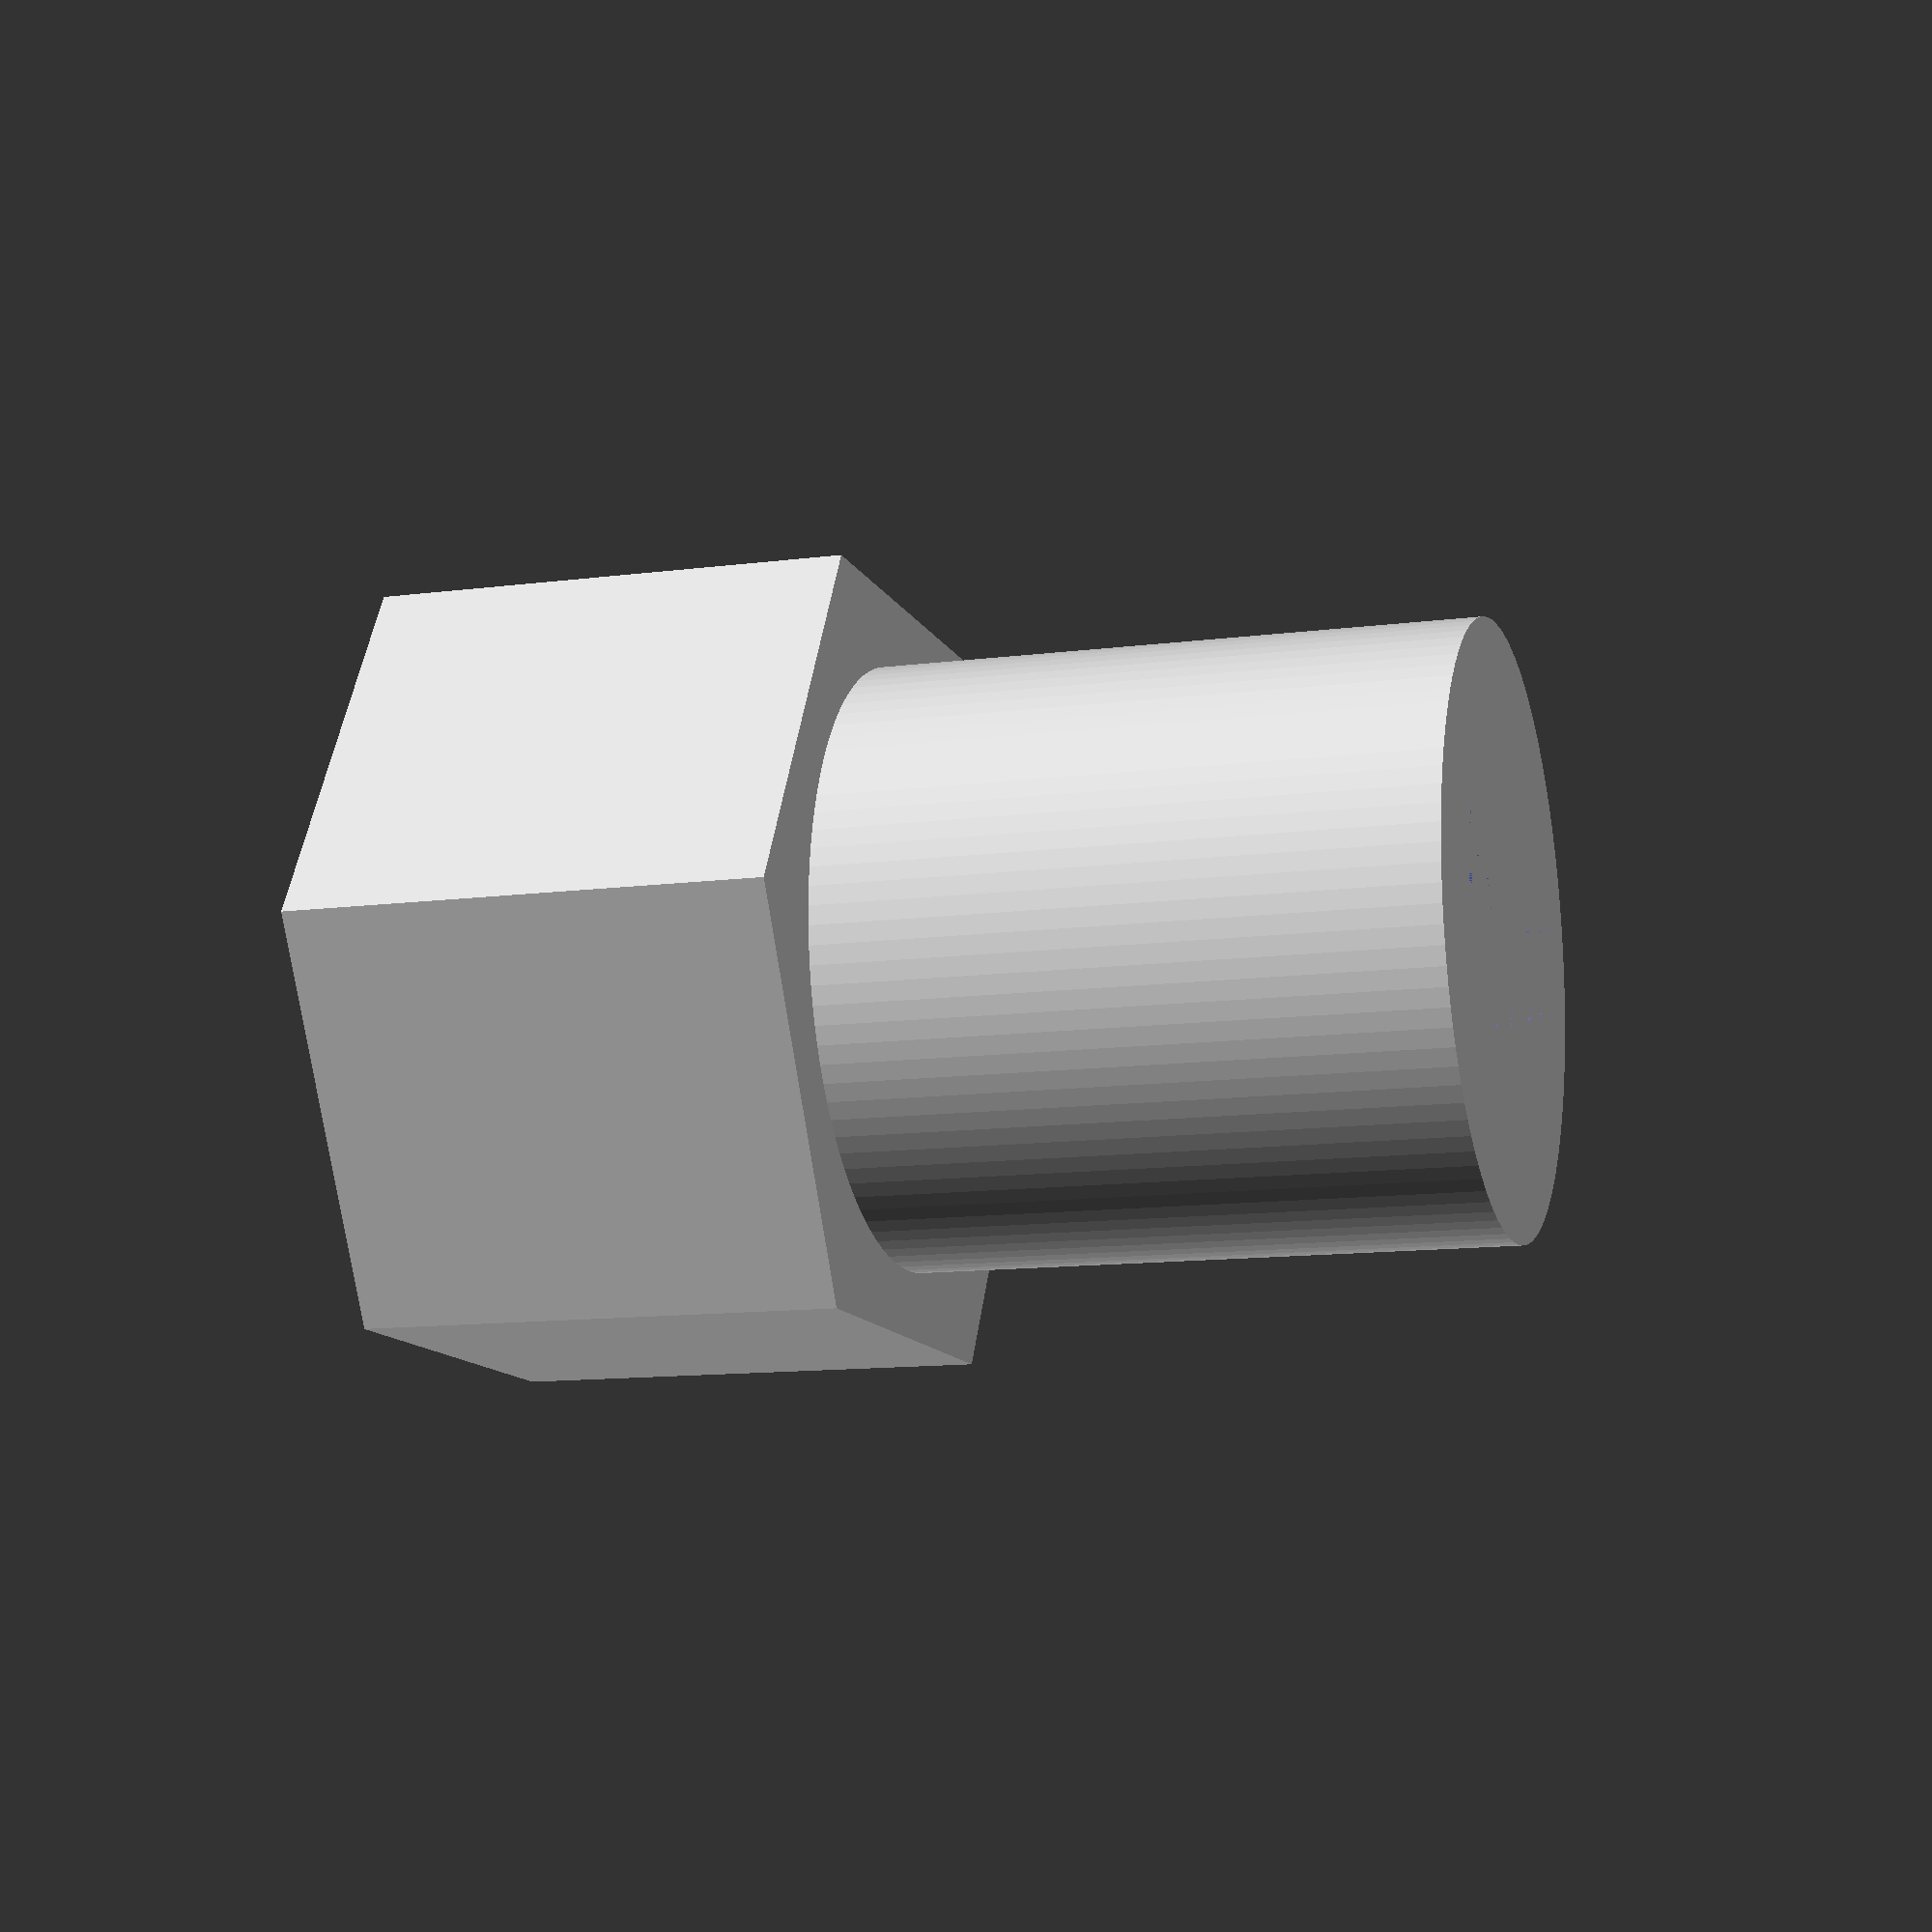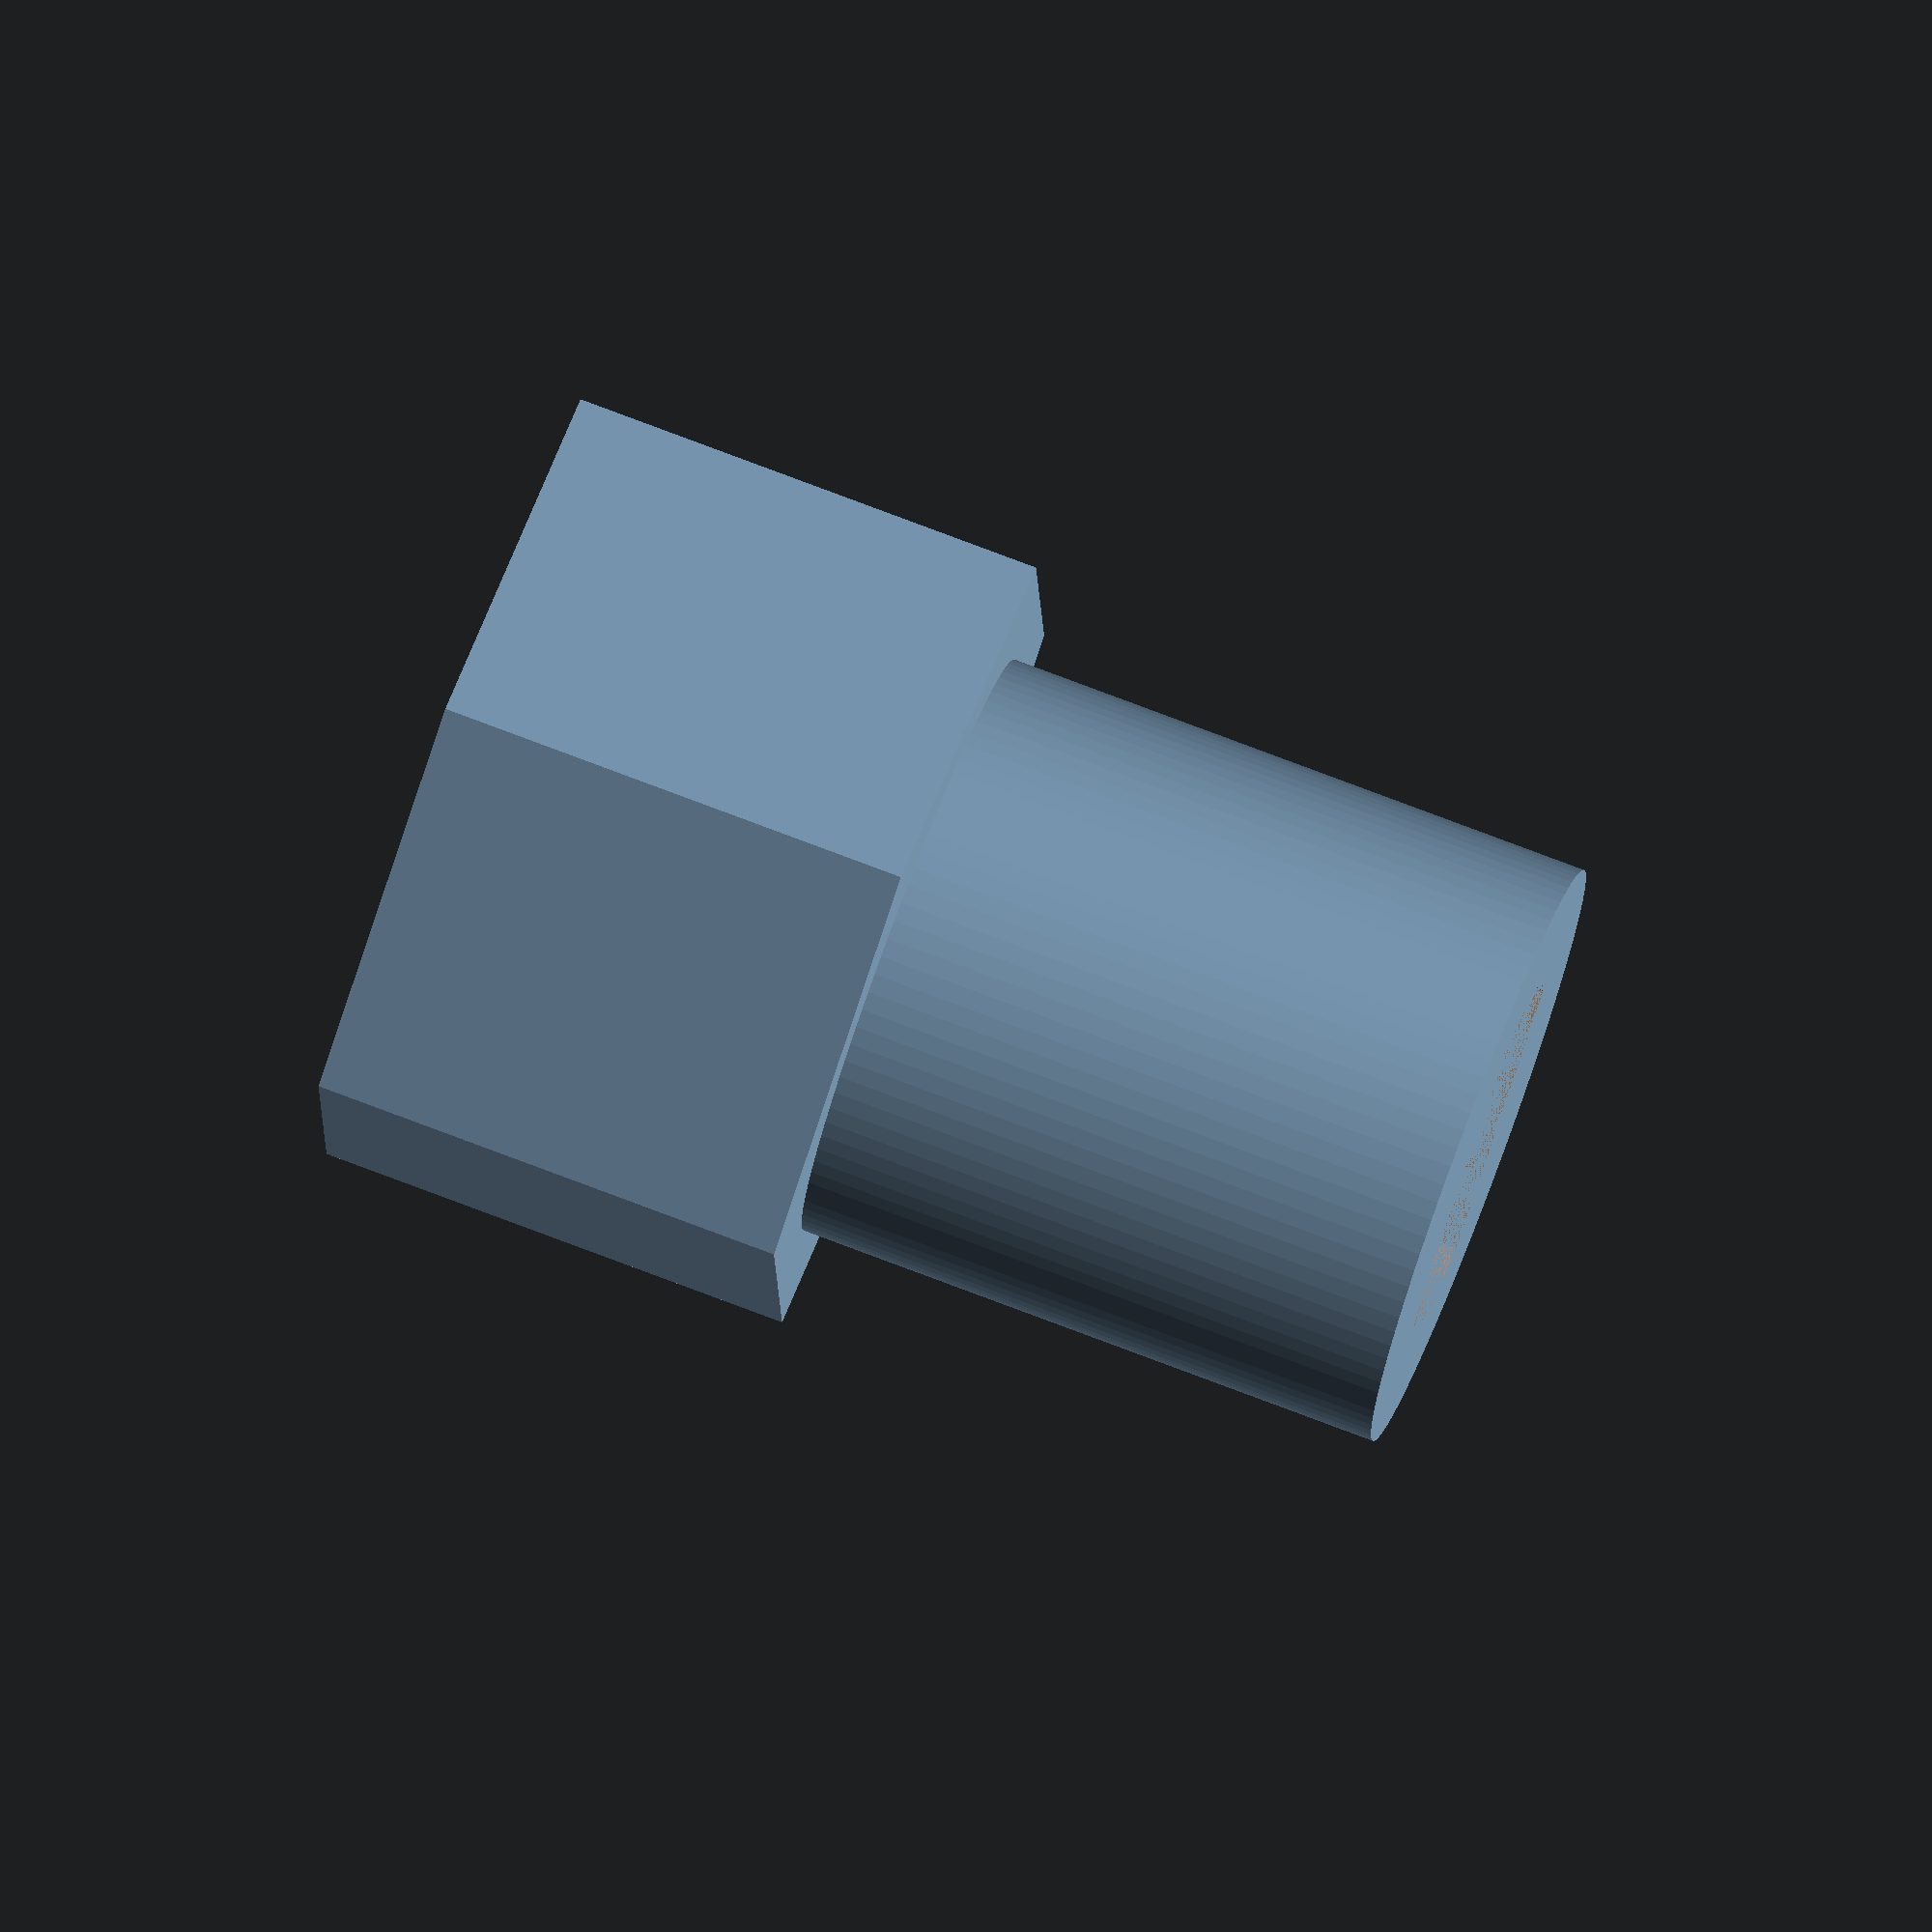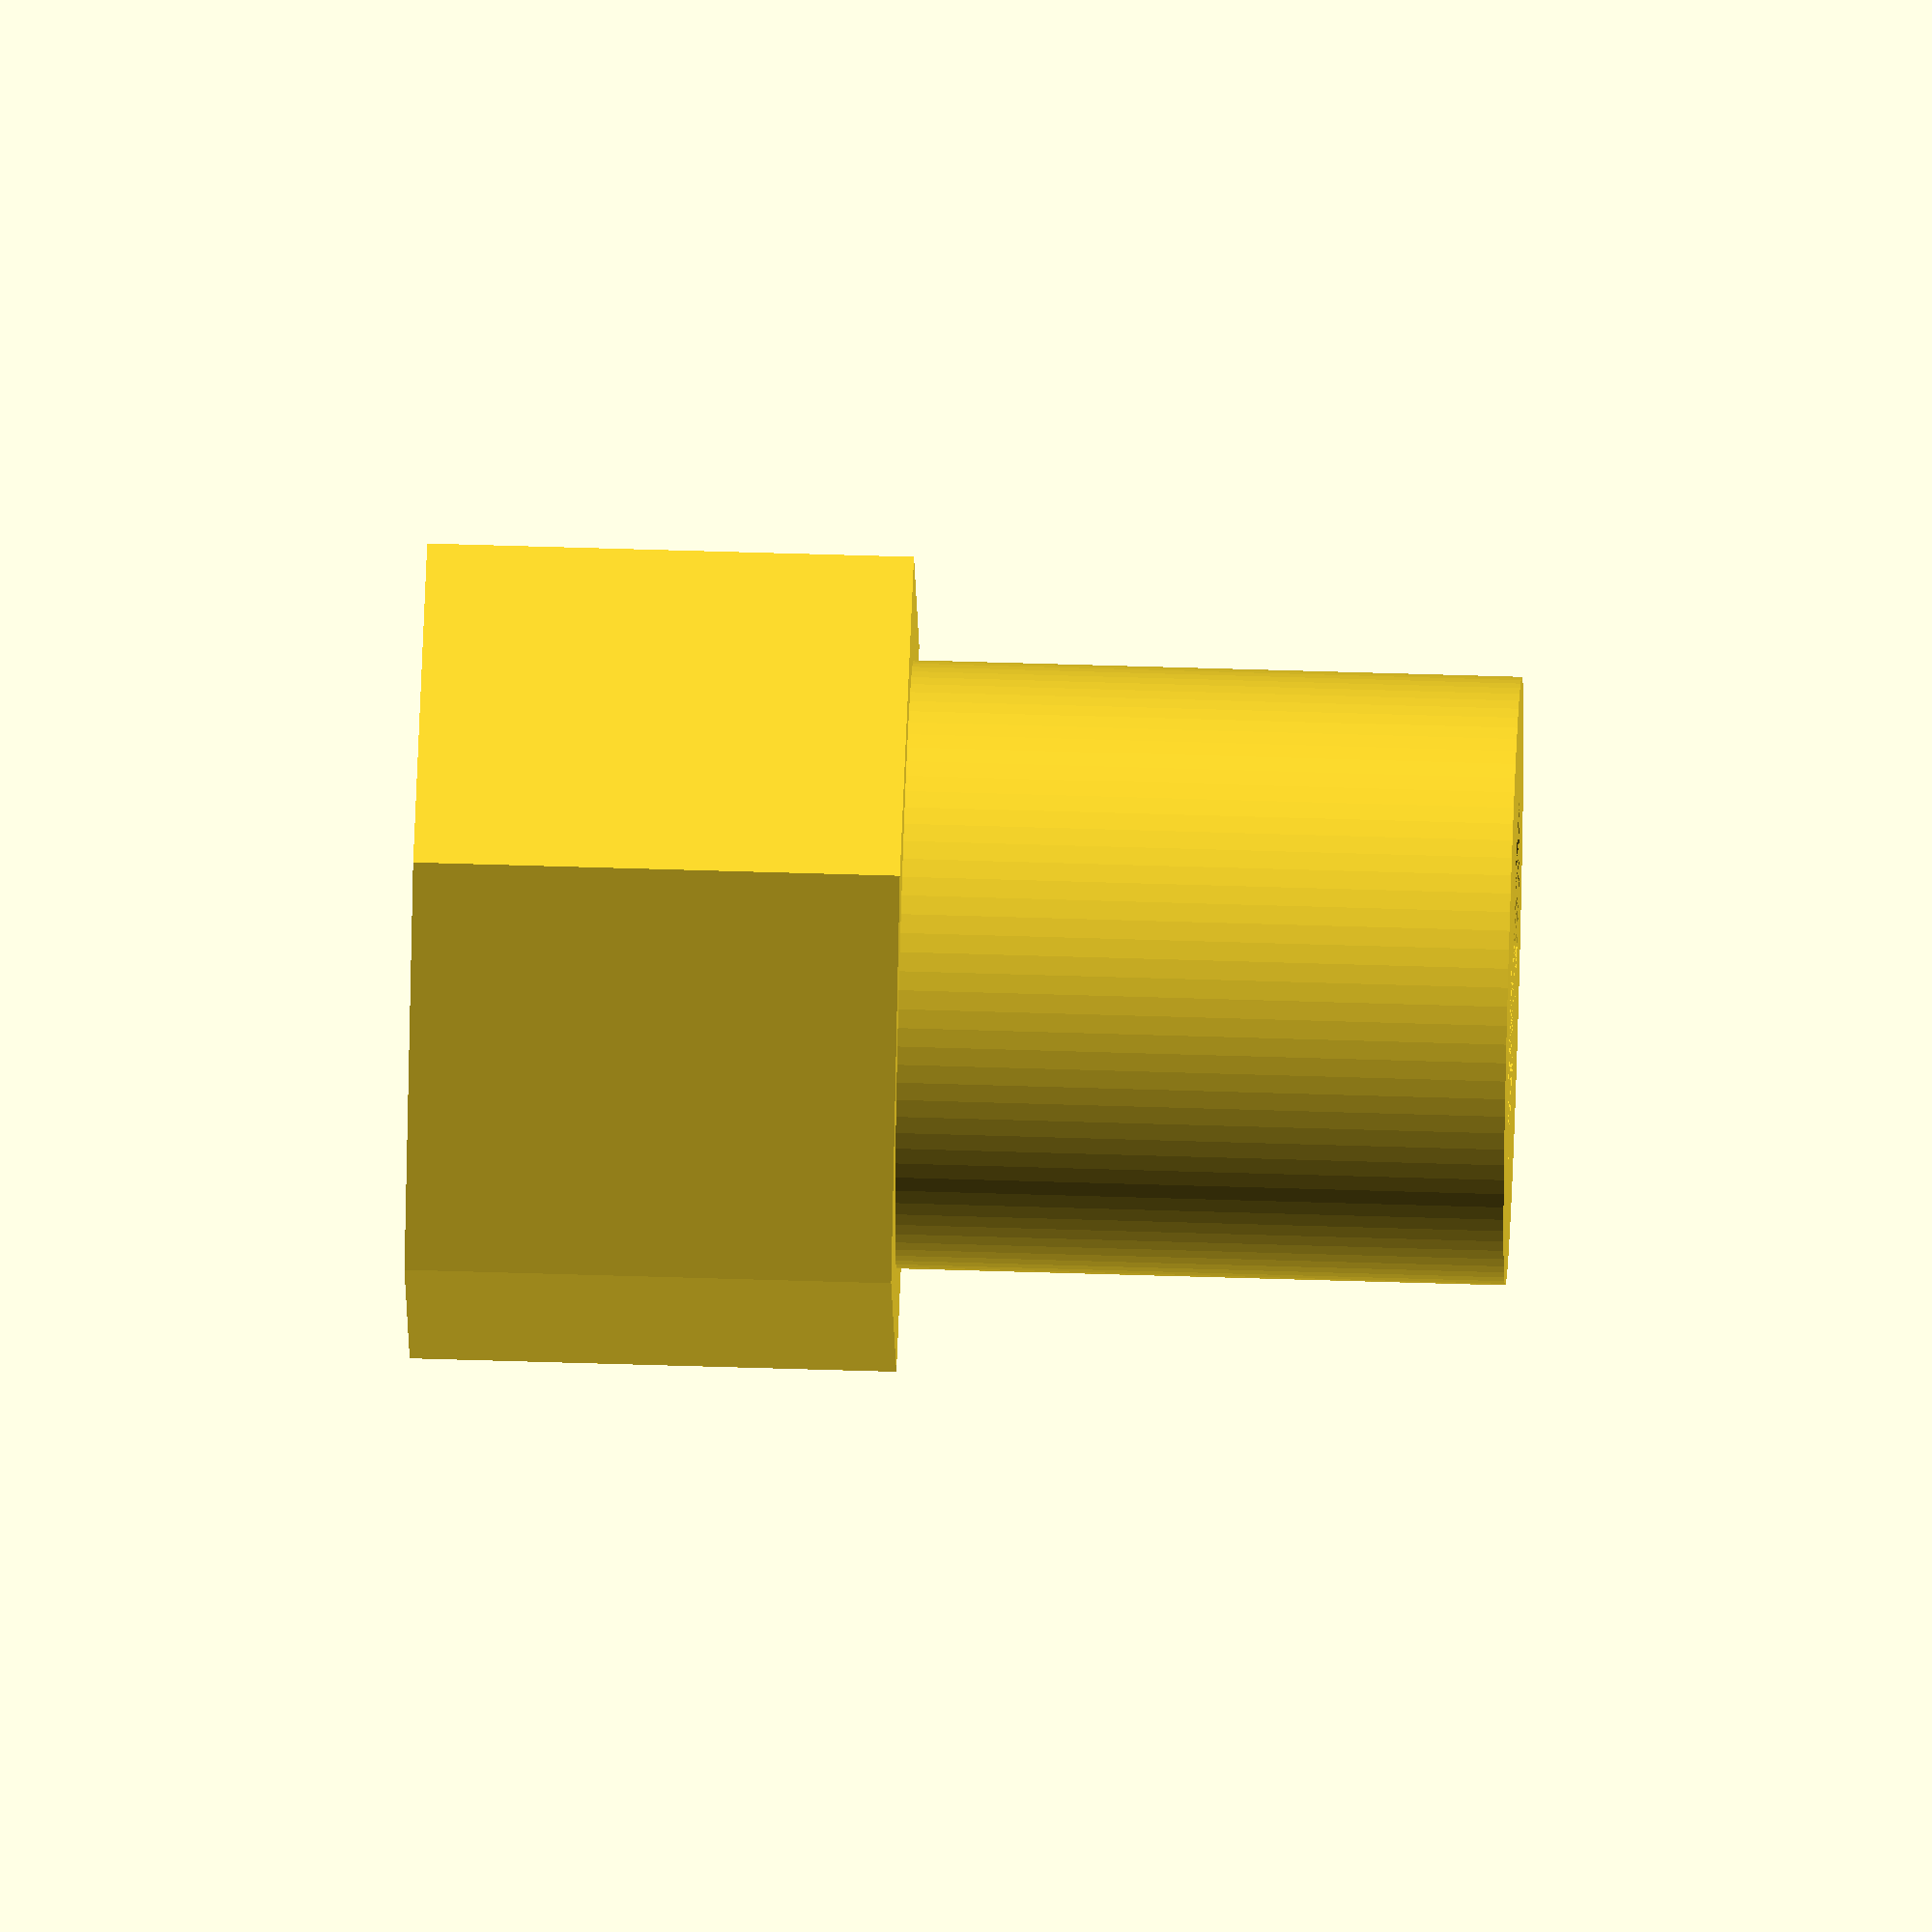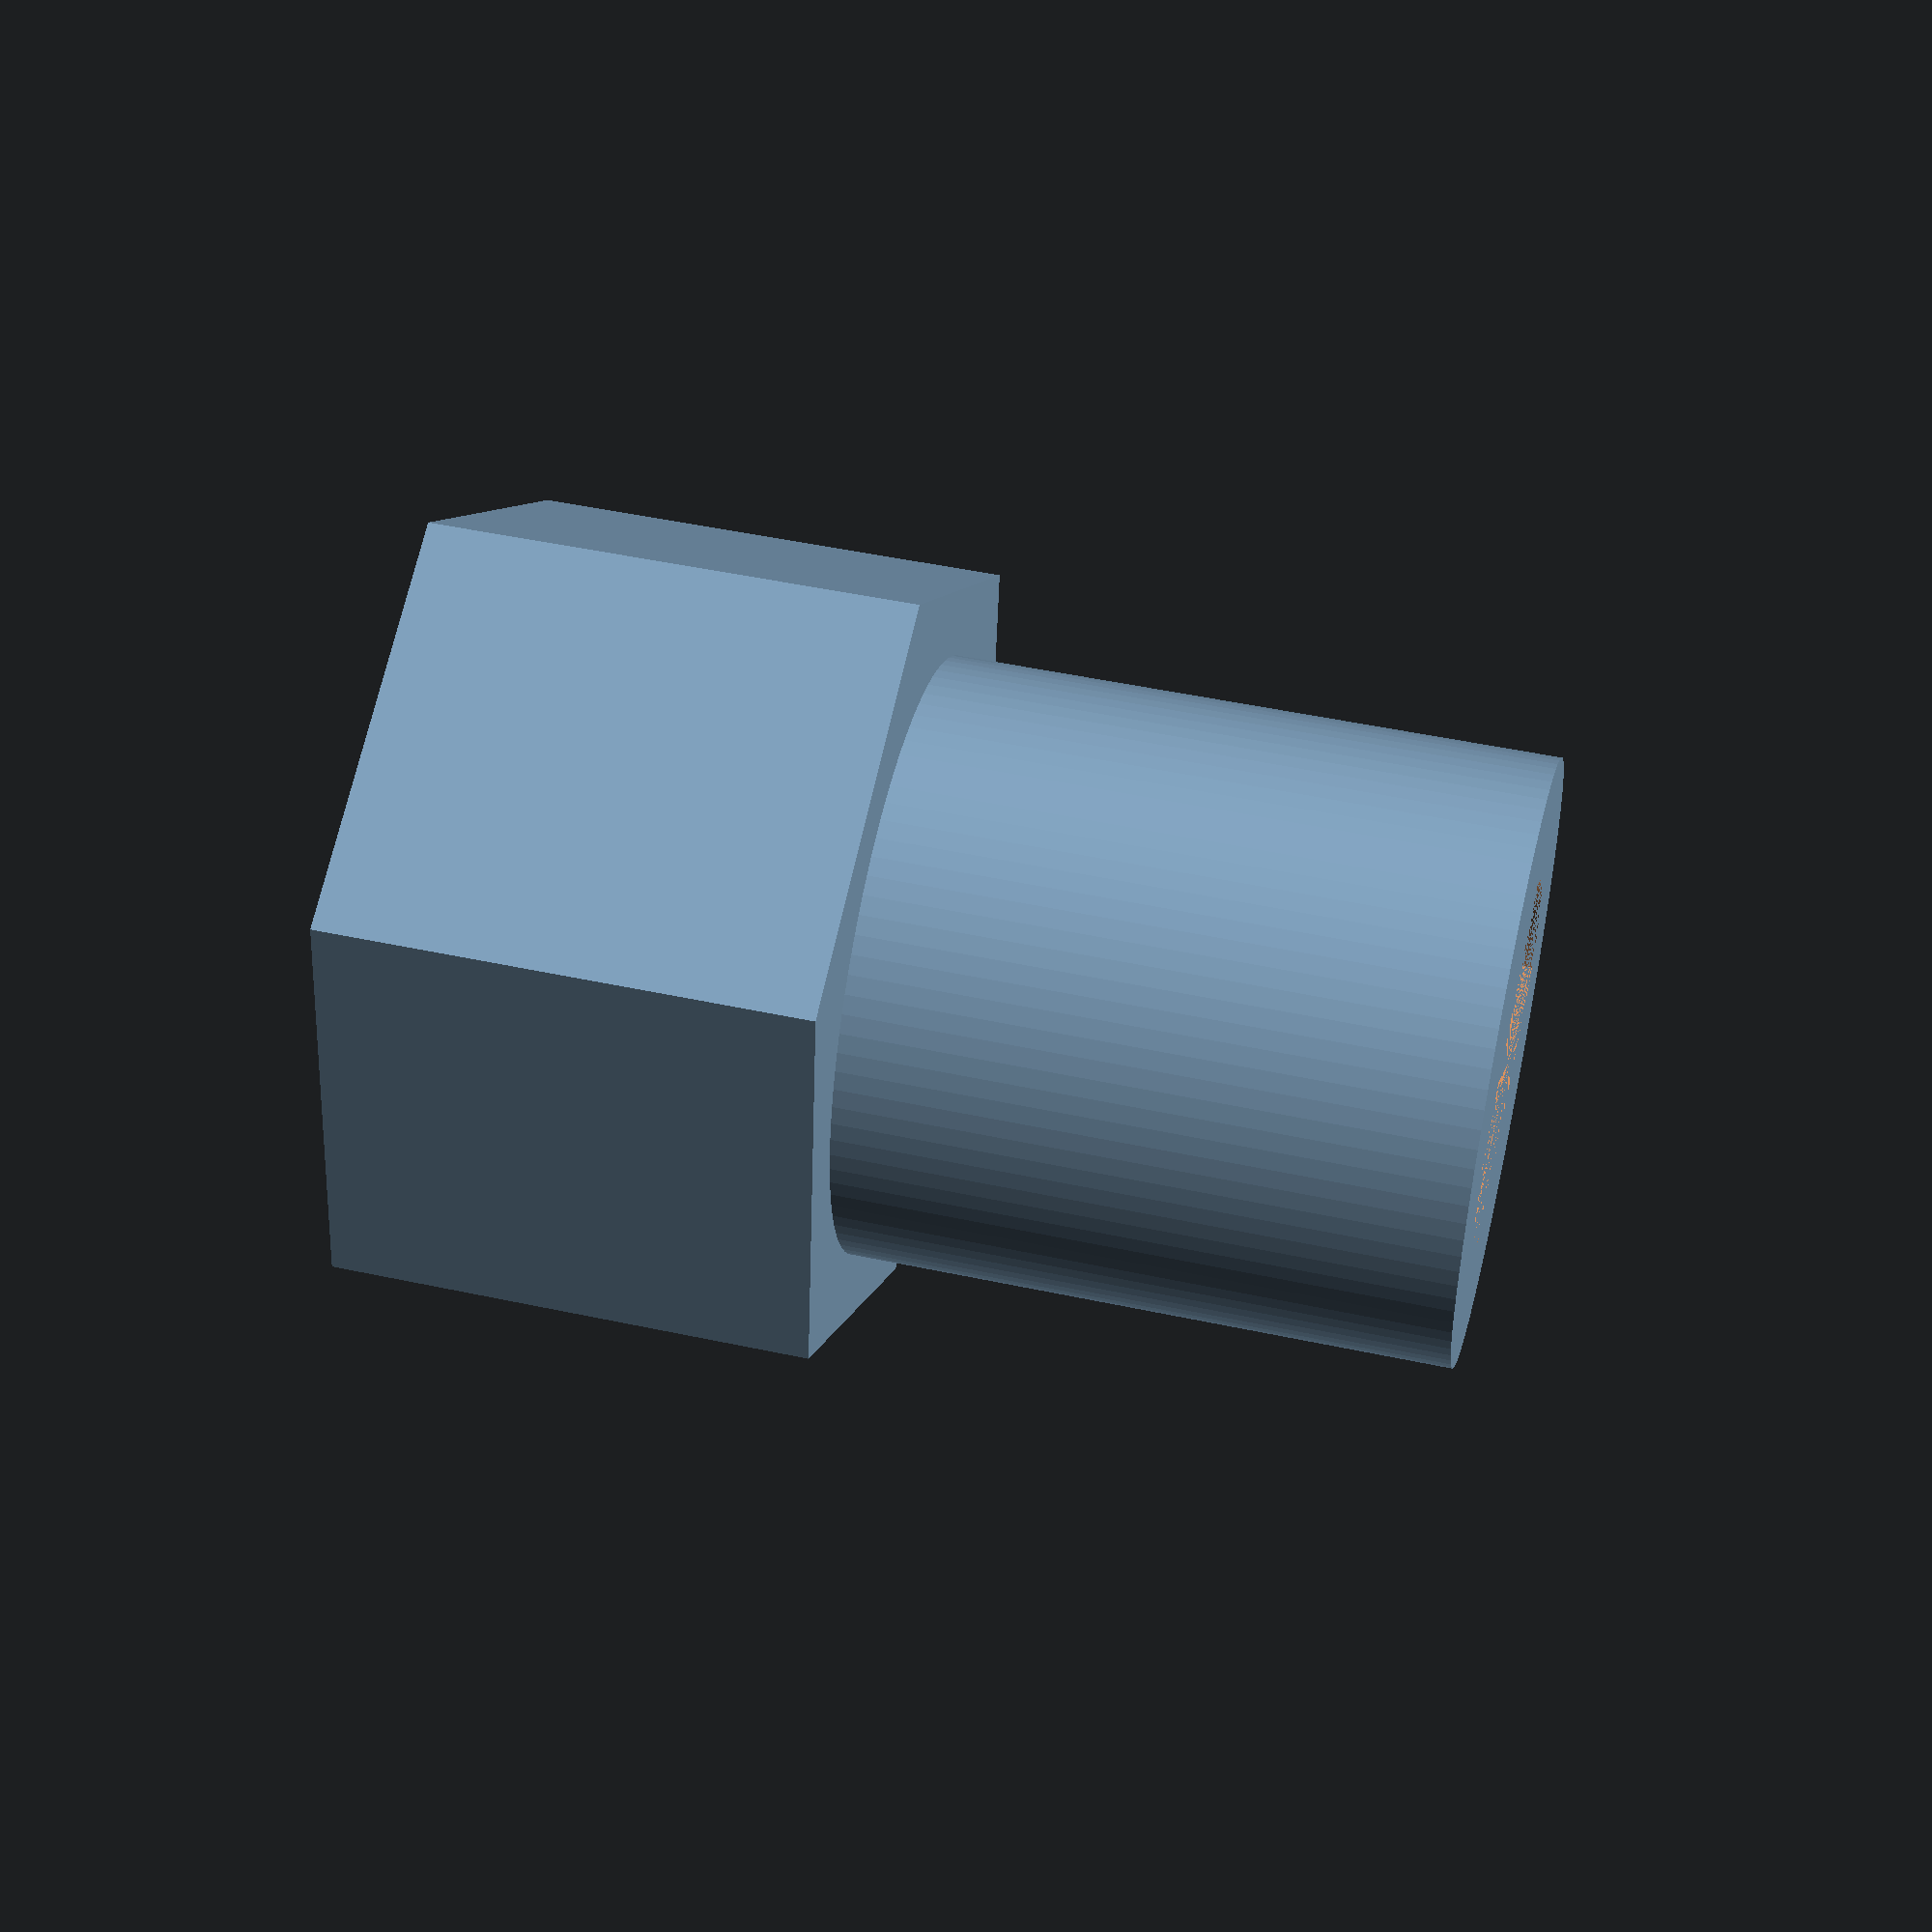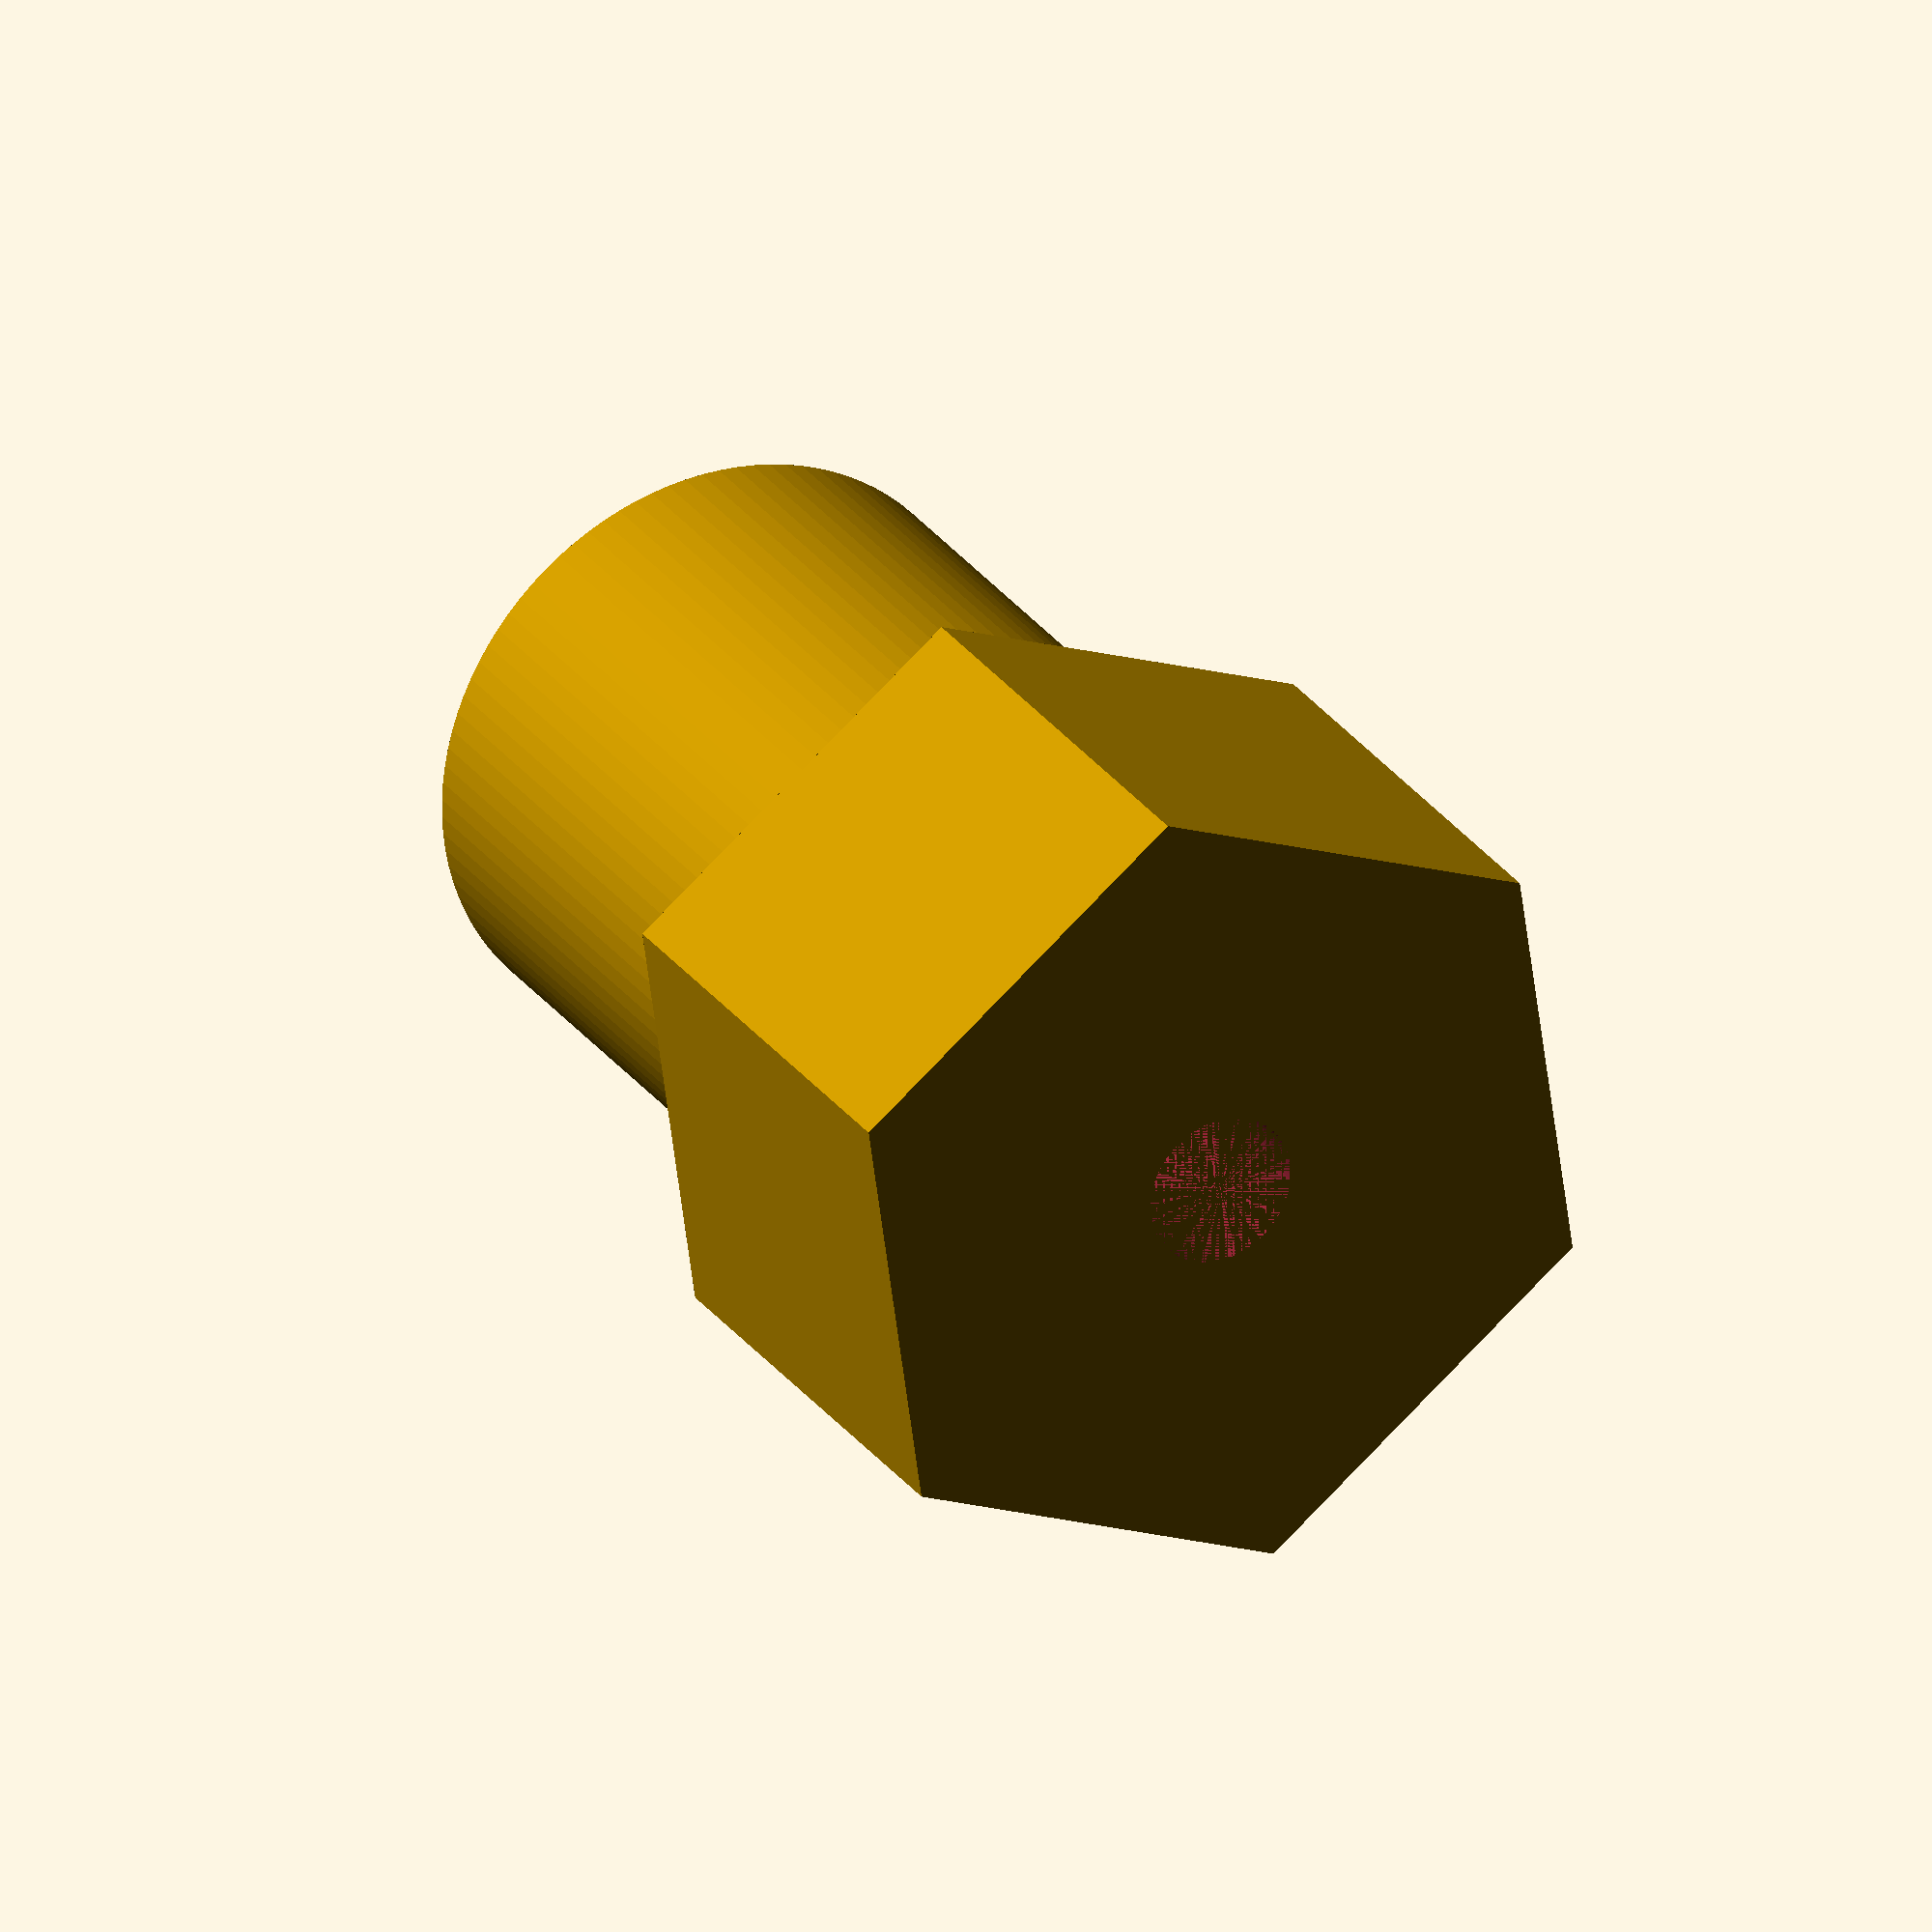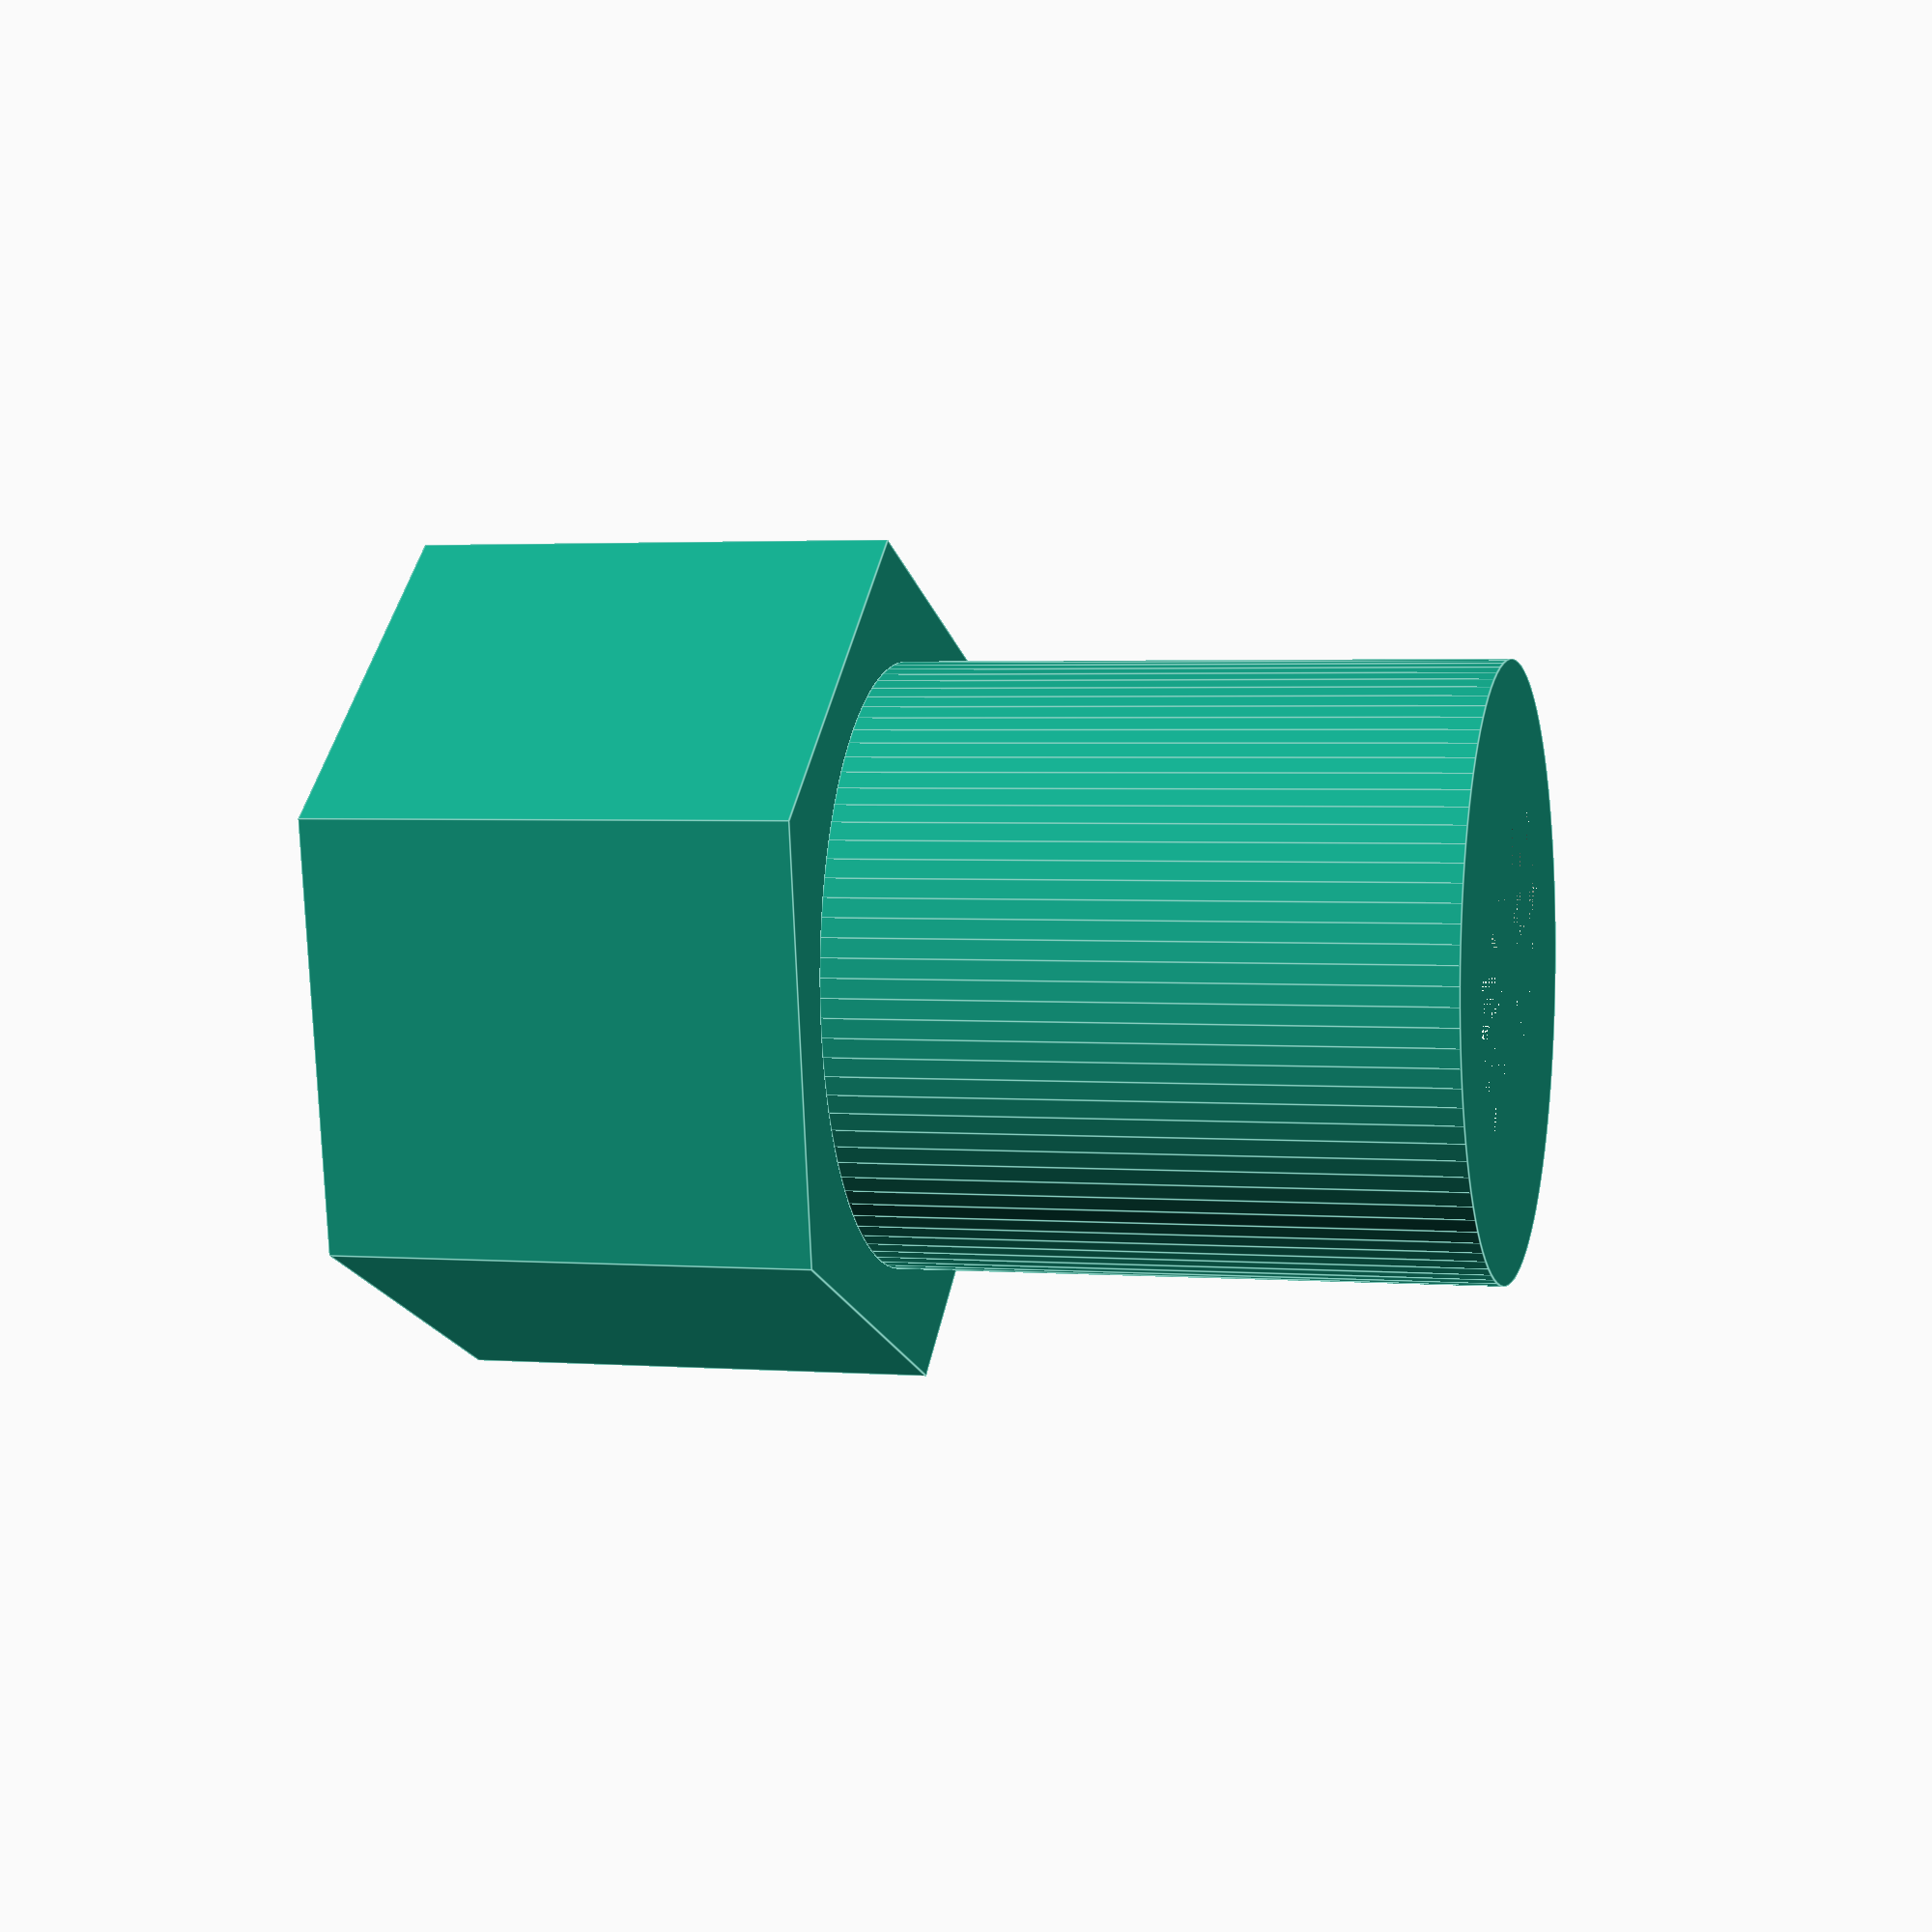
<openscad>
hexHeight = 8;
conectorHeight = 10;

translate([0, 0, hexHeight])
{
    motor_connector(conectorHeight);
};

difference()
{
    hexagon (12.2, height = hexHeight );
    hollow_cylinder(height = hexHeight , r_outer=1.3, r_inner = 0);
}

module hexagon(size, height)
{
    r = size / sqrt(3);
    echo(r);
    rotate(a=30, v=[0, 0, 1])
    {
        cylinder(r=r, height, $fn=6);
    }
}

module motor_connector(height)
{
    difference()
    {
        hollow_cylinder(height, r_outer=5, r_inner = 0);
        motor_inner_connector(height, width = 3.6, diameter = 6);
    }
}

module motor_inner_connector(h, width, diameter)
{
    intersection()
    {
        hollow_cylinder(h, r_outer=3, r_inner = 0);
        translate([-(width/2),-(diameter/2),0])
        {
            cube([width, diameter, h]);
        }
    }
}

module hollow_cylinder(height, r_outer, r_inner)
{
    difference()
    {
        cylinder(h=height, r=r_outer, center=false, $fn=100);
        cylinder(h=height, r=r_inner, center=false, $fn=100);
    }
}

</openscad>
<views>
elev=192.0 azim=90.1 roll=252.6 proj=p view=wireframe
elev=282.0 azim=56.9 roll=290.7 proj=o view=solid
elev=123.8 azim=98.1 roll=268.1 proj=o view=solid
elev=312.1 azim=248.7 roll=283.6 proj=p view=wireframe
elev=332.5 azim=128.0 roll=152.3 proj=o view=wireframe
elev=177.4 azim=230.6 roll=254.9 proj=p view=edges
</views>
